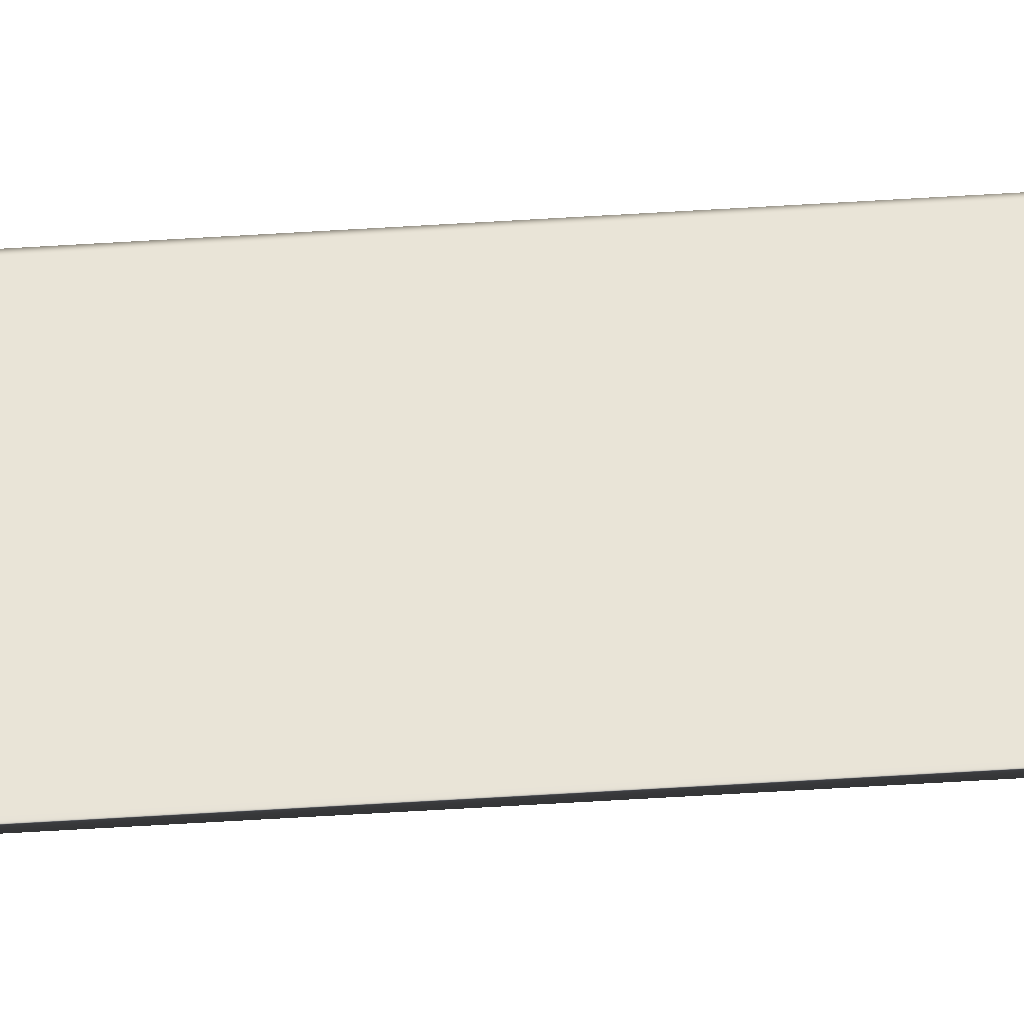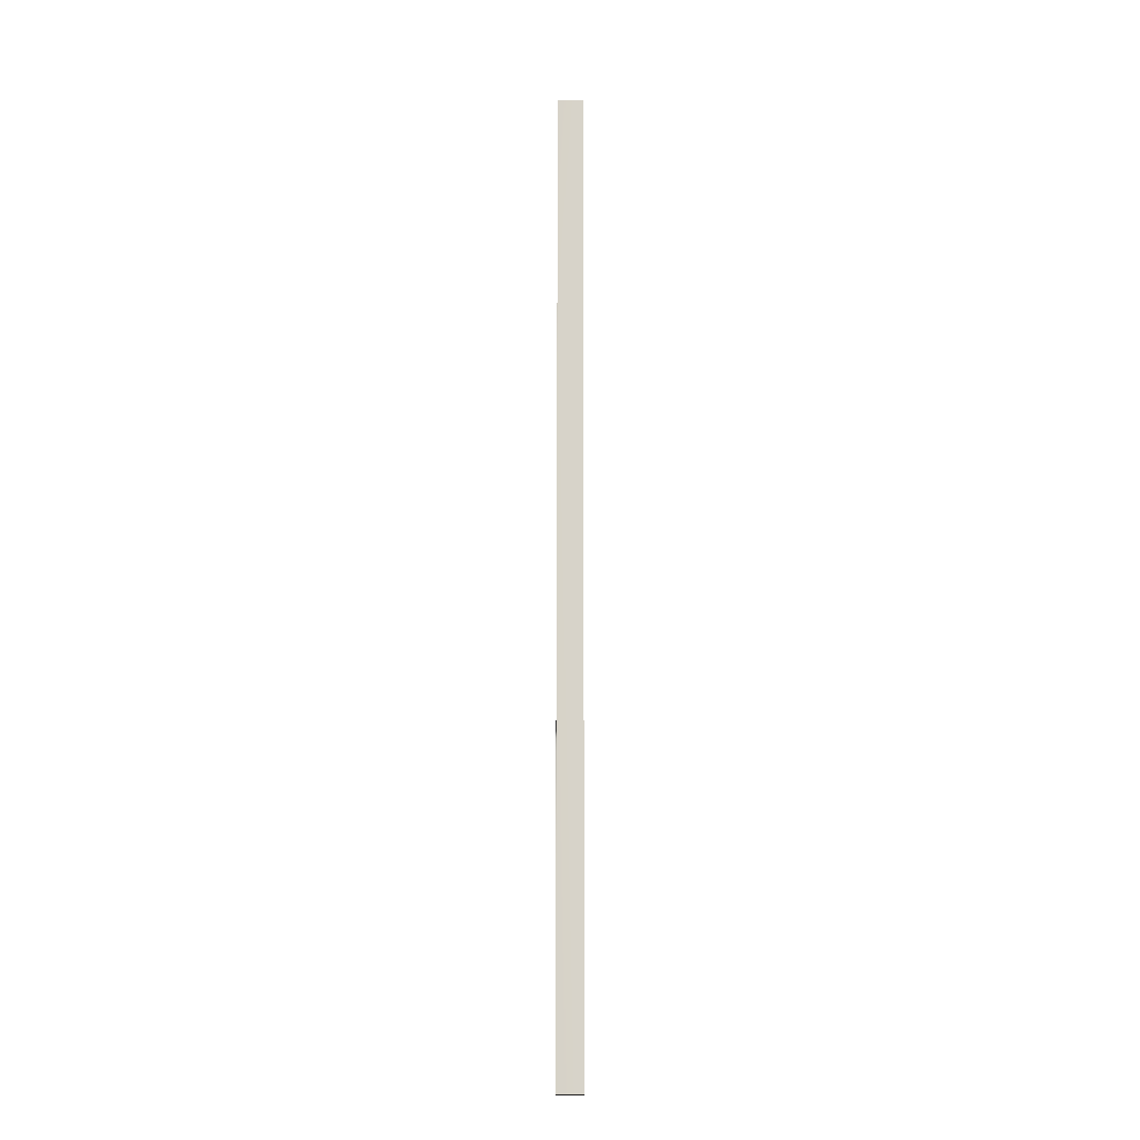
<metadata>
{"format":"obj","ext":"obj","renderer":"f3d","projection":"perspective","resolution":1024,"background":"white","views":[{"elev":-37.8,"azim":95.1,"up":"+Y"},{"elev":-12.4,"azim":-92.9,"up":"+Z"}]}
</metadata>
<code>
v -89.91 0.3333 142.4
v -89.91 0.4167 142.4
v -90.08 0.3333 142.4
v -90.08 0.4167 142.4
v -90.08 0.3333 175.4
v -89.91 0.3333 175.4
v -90.08 0.4167 27
v -90.08 -3.583 27
v -90.08 -3.583 175.4
v -89.91 -3.583 175.4
v -89.91 -3.583 26.91
v -89.91 0.4167 26.91
f 1 2 3
f 3 2 4
f 3 5 1
f 1 5 6
f 7 8 3
f 3 8 9
f 3 9 5
f 3 4 7
f 9 8 10
f 10 8 11
f 6 10 1
f 1 10 11
f 1 11 12
f 12 2 1
f 10 6 9
f 9 6 5
f 12 7 2
f 2 7 4
f 8 7 11
f 11 7 12

</code>
